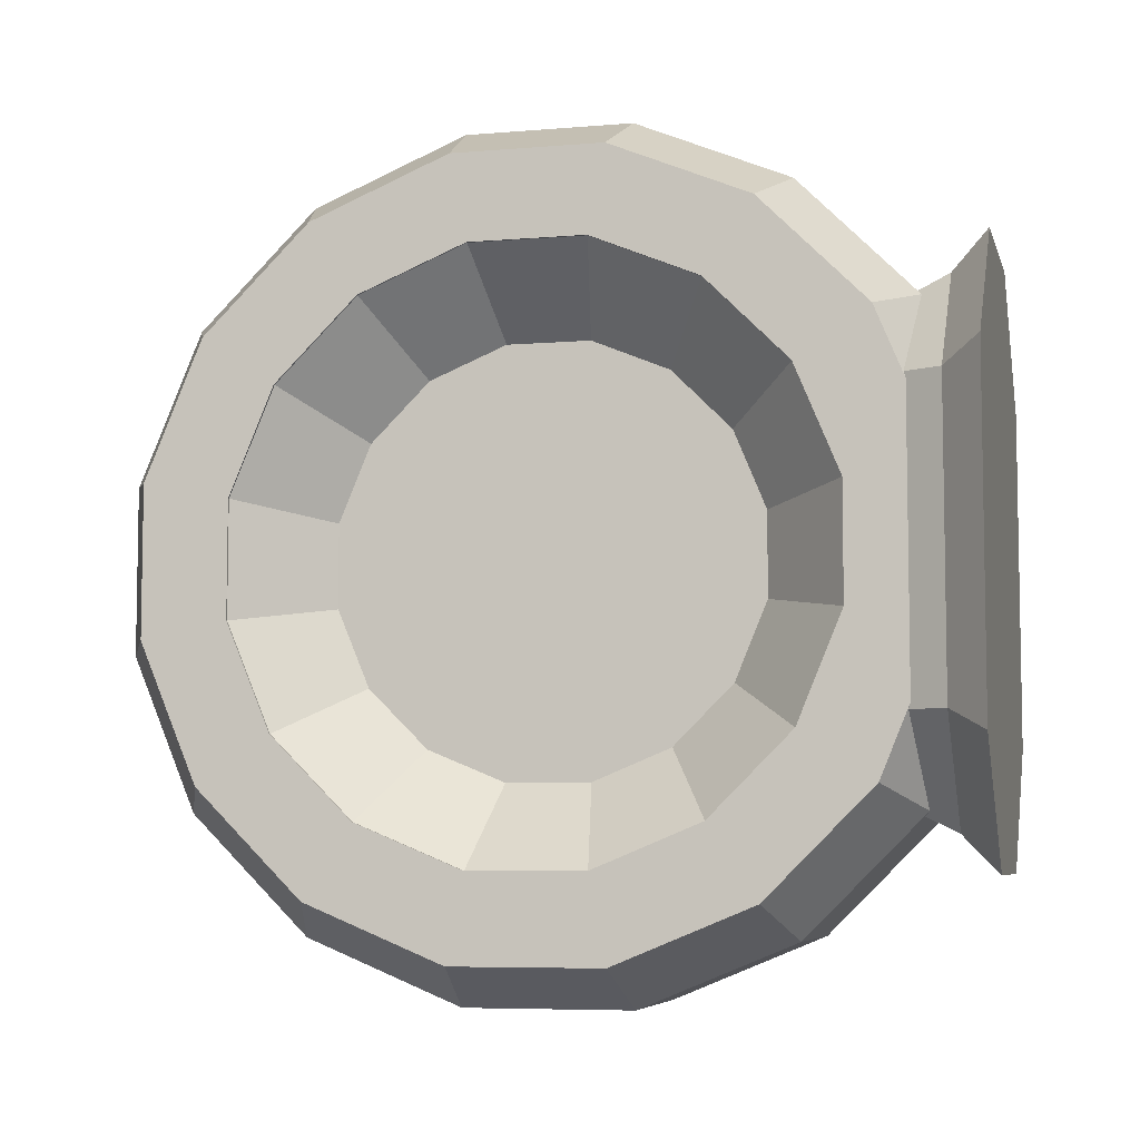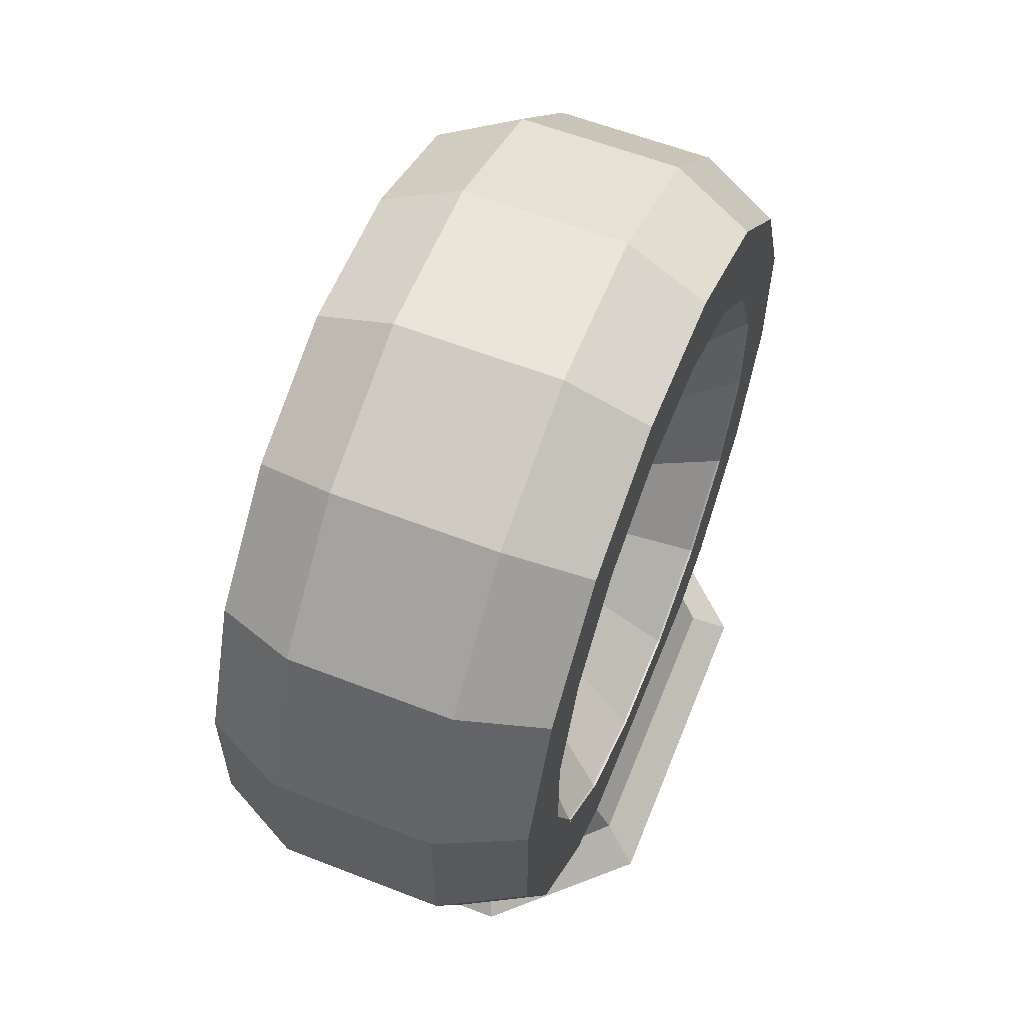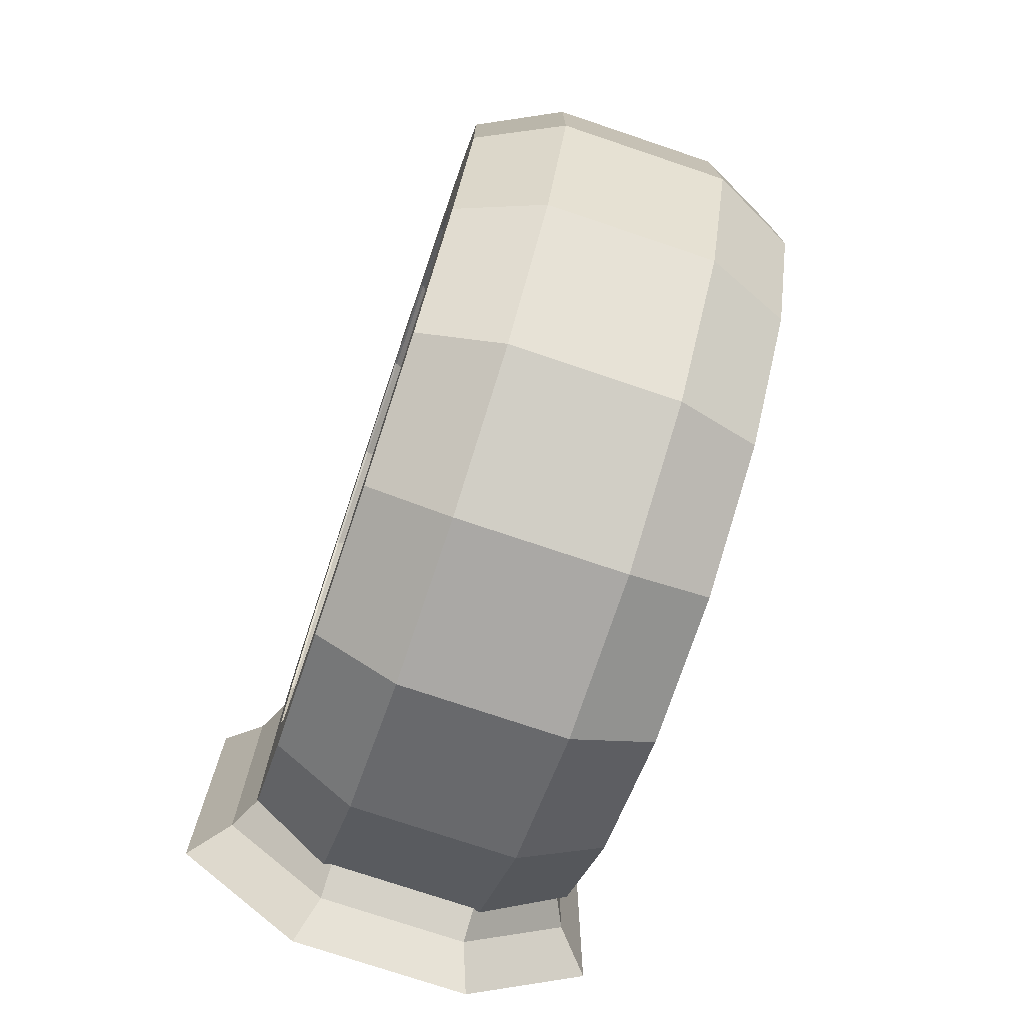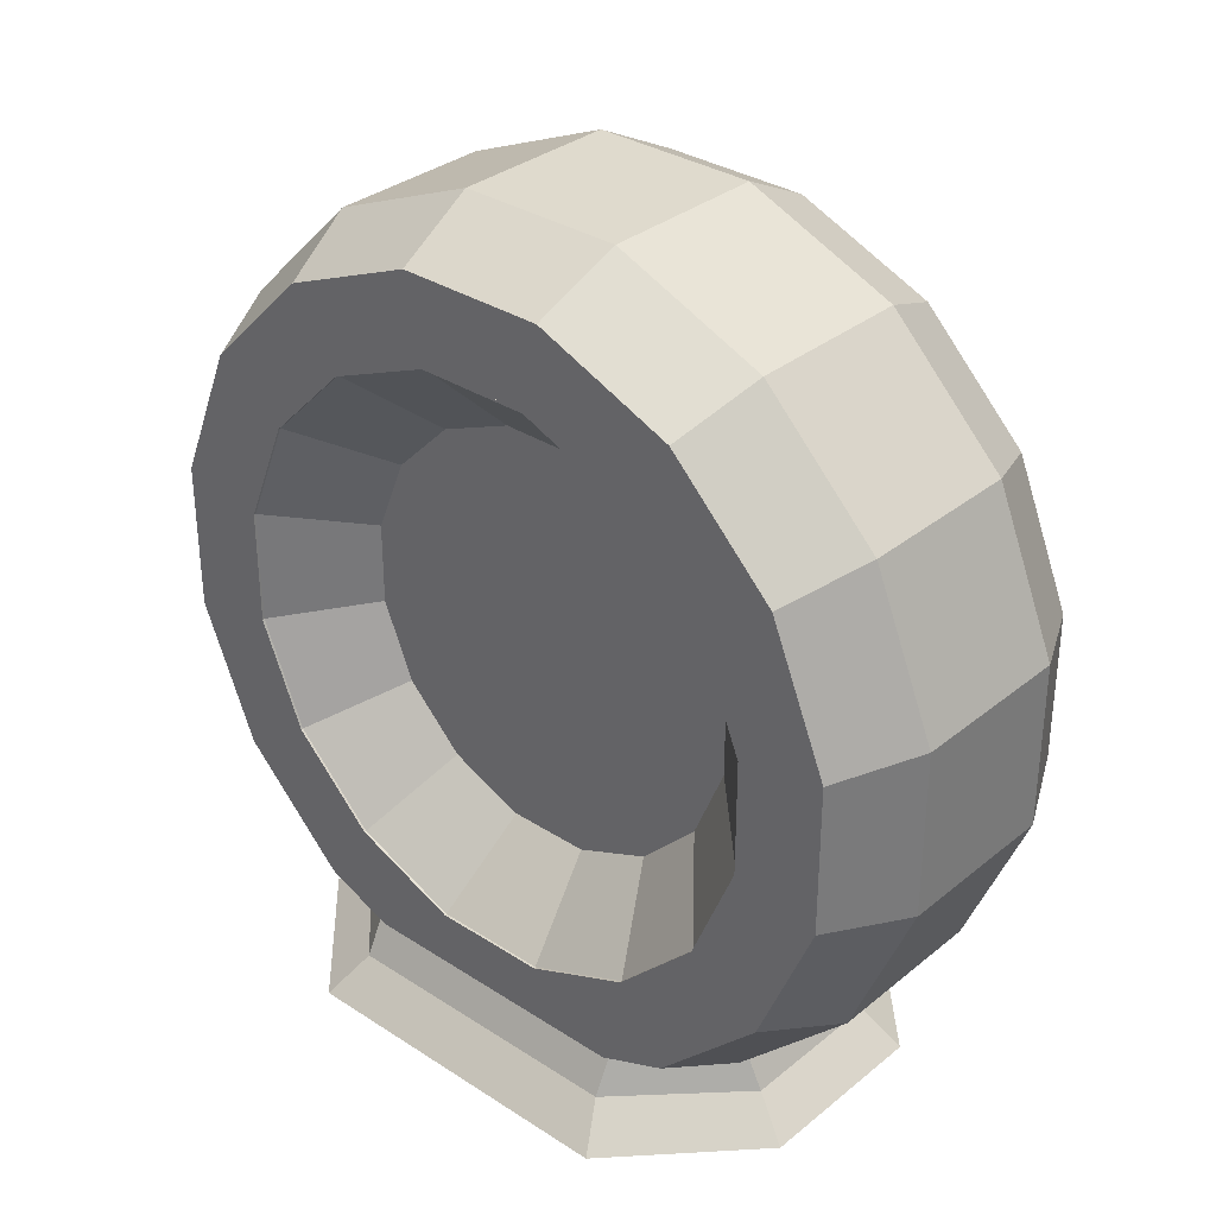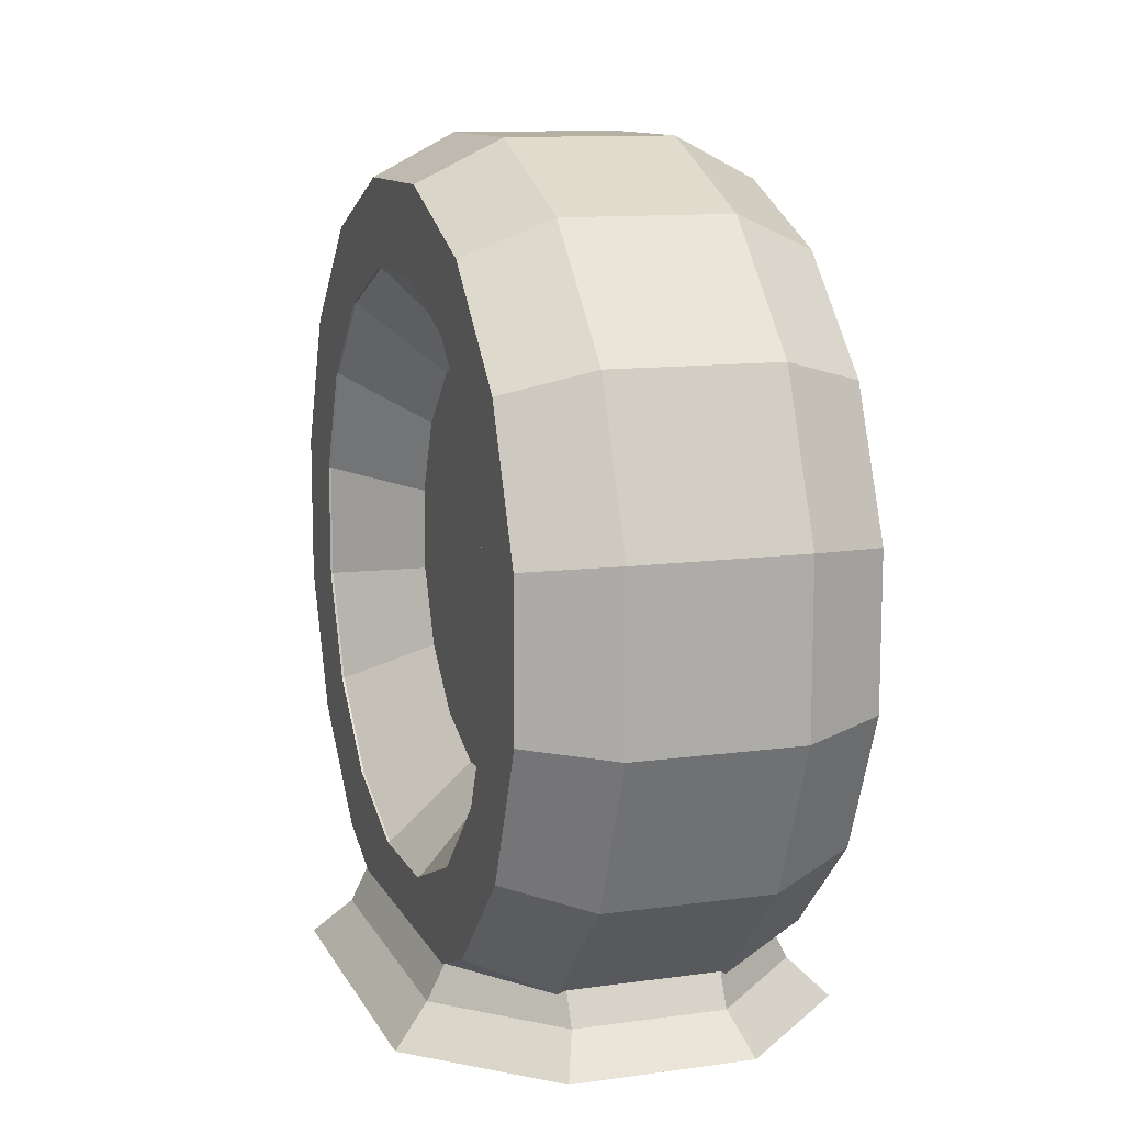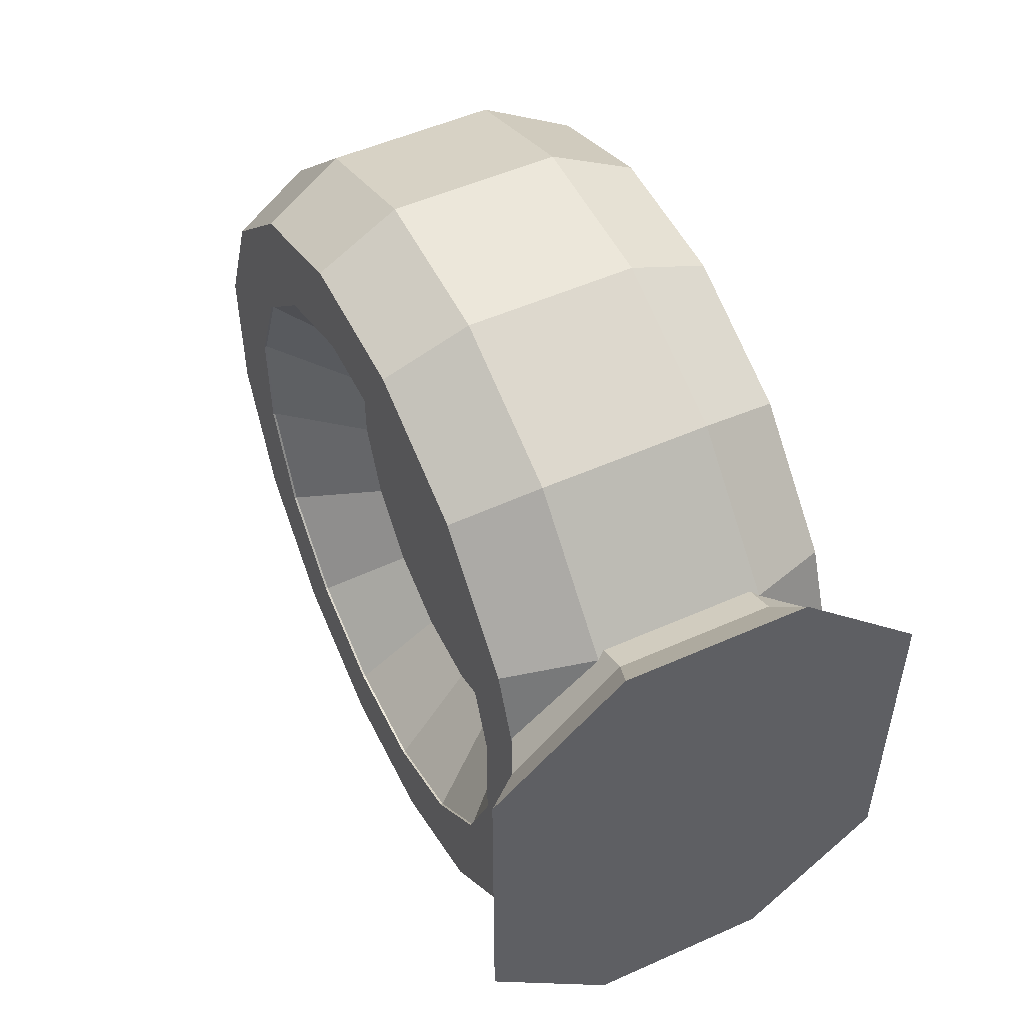
<metadata>
{"format":"obj","ext":"obj","renderer":"f3d","projection":"perspective","resolution":1024,"background":"white","views":[{"elev":-6.4,"azim":-76.0,"up":"+Z"},{"elev":59.5,"azim":-158.2,"up":"+Y"},{"elev":-75.2,"azim":161.4,"up":"+Z"},{"elev":32.7,"azim":-48.1,"up":"+Y"},{"elev":11.6,"azim":-18.4,"up":"+Y"},{"elev":52.0,"azim":-25.7,"up":"+Z"}]}
</metadata>
<code>
o flat
v 0.0825 -0.1562 0.06397
v 0.03417 -0.1562 0.11
v -0 -0.1562 0
v 0.02848 -0.1288 0.08937
v 0.02848 -0.1425 0.09625
v 0.06875 -0.1425 0.05598
v 0.06187 -0.1288 0.05598
v 0 -0.1288 0
v 0.0825 -0.1562 -0.06397
v 0.06875 -0.1425 -0.05598
v 0.06187 -0.1288 -0.05598
v 0.03417 -0.1562 -0.11
v 0.02848 -0.1425 -0.09625
v 0.02848 -0.1288 -0.08937
v -0.03417 -0.1562 -0.11
v -0.02848 -0.1425 -0.09625
v -0.02848 -0.1288 -0.08937
v -0.0825 -0.1562 -0.06397
v -0.06875 -0.1425 -0.05598
v -0.06187 -0.1288 -0.05598
v -0.0825 -0.1562 0.06397
v -0.06875 -0.1425 0.05598
v -0.06187 -0.1288 0.05598
v -0.03417 -0.1562 0.11
v -0.02848 -0.1425 0.09625
v -0.02848 -0.1288 0.08937
f 1 2 3
f 4 5 6 7
f 4 7 8
f 9 1 3
f 7 6 10 11
f 7 11 8
f 12 9 3
f 11 10 13 14
f 11 14 8
f 15 12 3
f 14 13 16 17
f 14 17 8
f 18 15 3
f 17 16 19 20
f 17 20 8
f 21 18 3
f 20 19 22 23
f 20 23 8
f 24 21 3
f 23 22 25 26
f 23 26 8
f 2 24 3
f 26 25 5 4
f 26 4 8
f 21 22 19 18
f 18 19 16 15
f 15 16 13 12
f 12 13 10 9
f 9 10 6 1
f 1 6 5 2
f 2 5 25 24
f 24 25 22 21
o rim
v 0.03125 0.04425 0.06623
v 0.03125 0.01554 0.07812
v 0.03125 0 0
v 0.0625 0.02176 0.1094
v 0.0625 0.06196 0.09272
v -0.0625 0.06196 0.09272
v -0.0625 0.02176 0.1094
v -0.03125 0.01554 0.07812
v -0.03125 0.04425 0.06623
v -0.03125 0 0
v 0.03125 0.06623 0.04425
v 0.0625 0.09272 0.06196
v -0.0625 0.09272 0.06196
v -0.03125 0.06623 0.04425
v 0.03125 0.07812 0.01554
v 0.0625 0.1094 0.02176
v -0.0625 0.1094 0.02176
v -0.03125 0.07812 0.01554
v 0.03125 0.07812 -0.01554
v 0.0625 0.1094 -0.02176
v -0.0625 0.1094 -0.02176
v -0.03125 0.07812 -0.01554
v 0.03125 0.06623 -0.04425
v 0.0625 0.09272 -0.06196
v -0.0625 0.09272 -0.06196
v -0.03125 0.06623 -0.04425
v 0.03125 0.04425 -0.06623
v 0.0625 0.06196 -0.09272
v -0.0625 0.06196 -0.09272
v -0.03125 0.04425 -0.06623
v 0.03125 0.01554 -0.07812
v 0.0625 0.02176 -0.1094
v -0.0625 0.02176 -0.1094
v -0.03125 0.01554 -0.07812
v 0.03125 -0.01554 -0.07812
v 0.0625 -0.02176 -0.1094
v -0.0625 -0.02176 -0.1094
v -0.03125 -0.01554 -0.07812
v 0.03125 -0.04425 -0.06623
v 0.0625 -0.06196 -0.09272
v -0.0625 -0.06196 -0.09272
v -0.03125 -0.04425 -0.06623
v 0.03125 -0.06623 -0.04425
v 0.0625 -0.09272 -0.06196
v -0.0625 -0.09272 -0.06196
v -0.03125 -0.06623 -0.04425
v 0.03125 -0.07812 -0.01554
v 0.0625 -0.1094 -0.02176
v -0.0625 -0.1094 -0.02176
v -0.03125 -0.07812 -0.01554
v 0.03125 -0.07812 0.01554
v 0.0625 -0.1094 0.02176
v -0.0625 -0.1094 0.02176
v -0.03125 -0.07812 0.01554
v 0.03125 -0.06623 0.04425
v 0.0625 -0.09272 0.06196
v -0.0625 -0.09272 0.06196
v -0.03125 -0.06623 0.04425
v 0.03125 -0.04425 0.06623
v 0.0625 -0.06196 0.09272
v -0.0625 -0.06196 0.09272
v -0.03125 -0.04425 0.06623
v 0.03125 -0.01554 0.07812
v 0.0625 -0.02176 0.1094
v -0.0625 -0.02176 0.1094
v -0.03125 -0.01554 0.07812
f 27 28 29
f 30 31 32 33
f 34 35 36
f 37 27 29
f 31 38 39 32
f 35 40 36
f 41 37 29
f 38 42 43 39
f 40 44 36
f 45 41 29
f 42 46 47 43
f 44 48 36
f 49 45 29
f 46 50 51 47
f 48 52 36
f 53 49 29
f 50 54 55 51
f 52 56 36
f 57 53 29
f 54 58 59 55
f 56 60 36
f 61 57 29
f 58 62 63 59
f 60 64 36
f 65 61 29
f 62 66 67 63
f 64 68 36
f 69 65 29
f 66 70 71 67
f 68 72 36
f 73 69 29
f 70 74 75 71
f 72 76 36
f 77 73 29
f 74 78 79 75
f 76 80 36
f 81 77 29
f 78 82 83 79
f 80 84 36
f 85 81 29
f 82 86 87 83
f 84 88 36
f 89 85 29
f 86 90 91 87
f 88 92 36
f 28 89 29
f 90 30 33 91
f 92 34 36
f 58 54 53 57
f 55 59 60 56
f 54 50 49 53
f 51 55 56 52
f 50 46 45 49
f 47 51 52 48
f 46 42 41 45
f 43 47 48 44
f 42 38 37 41
f 39 43 44 40
f 38 31 27 37
f 32 39 40 35
f 31 30 28 27
f 33 32 35 34
f 30 90 89 28
f 91 33 34 92
f 86 82 81 85
f 83 87 88 84
f 90 86 85 89
f 87 91 92 88
f 82 78 77 81
f 79 83 84 80
f 78 74 73 77
f 75 79 80 76
f 74 70 69 73
f 71 75 76 72
f 70 66 65 69
f 67 71 72 68
f 66 62 61 65
f 63 67 68 64
f 62 58 57 61
f 59 63 64 60
o tire
v 0.03125 0.03108 0.1562
v 0.03125 0.08851 0.1325
v -0.03125 0.08851 0.1325
v -0.03125 0.03108 0.1562
v -0.03125 0.02159 0.1085
v -0.03125 0.06148 0.09201
v 0.03125 0.06148 0.09201
v 0.03125 0.02159 0.1085
v 0.0625 0.02159 0.1085
v 0.0625 0.06148 0.09201
v 0.0625 0.07966 0.1192
v 0.0625 0.02797 0.1406
v -0.0625 0.02797 0.1406
v -0.0625 0.07966 0.1192
v -0.0625 0.06148 0.09201
v -0.0625 0.02159 0.1085
v 0.03125 0.1325 0.08851
v -0.03125 0.1325 0.08851
v -0.03125 0.09201 0.06148
v 0.03125 0.09201 0.06148
v 0.0625 0.09201 0.06148
v 0.0625 0.1192 0.07966
v -0.0625 0.1192 0.07966
v -0.0625 0.09201 0.06148
v 0.03125 0.1562 0.03108
v -0.03125 0.1562 0.03108
v -0.03125 0.1085 0.02159
v 0.03125 0.1085 0.02159
v 0.0625 0.1085 0.02159
v 0.0625 0.1406 0.02797
v -0.0625 0.1406 0.02797
v -0.0625 0.1085 0.02159
v 0.03125 0.1562 -0.03108
v -0.03125 0.1562 -0.03108
v -0.03125 0.1085 -0.02159
v 0.03125 0.1085 -0.02159
v 0.0625 0.1085 -0.02159
v 0.0625 0.1406 -0.02797
v -0.0625 0.1406 -0.02797
v -0.0625 0.1085 -0.02159
v 0.03125 0.1325 -0.08851
v -0.03125 0.1325 -0.08851
v -0.03125 0.09201 -0.06148
v 0.03125 0.09201 -0.06148
v 0.0625 0.09201 -0.06148
v 0.0625 0.1192 -0.07966
v -0.0625 0.1192 -0.07966
v -0.0625 0.09201 -0.06148
v 0.03125 0.08851 -0.1325
v -0.03125 0.08851 -0.1325
v -0.03125 0.06148 -0.09201
v 0.03125 0.06148 -0.09201
v 0.0625 0.06148 -0.09201
v 0.0625 0.07966 -0.1192
v -0.0625 0.07966 -0.1192
v -0.0625 0.06148 -0.09201
v 0.03125 0.03108 -0.1562
v -0.03125 0.03108 -0.1562
v -0.03125 0.02159 -0.1085
v 0.03125 0.02159 -0.1085
v 0.0625 0.02159 -0.1085
v 0.0625 0.02797 -0.1406
v -0.0625 0.02797 -0.1406
v -0.0625 0.02159 -0.1085
v 0.03125 -0.03108 -0.1562
v -0.03125 -0.03108 -0.1562
v -0.03125 -0.02159 -0.1085
v 0.03125 -0.02159 -0.1085
v 0.0625 -0.02159 -0.1085
v 0.0625 -0.02797 -0.1406
v -0.0625 -0.02797 -0.1406
v -0.0625 -0.02159 -0.1085
v 0.03125 -0.08851 -0.1325
v -0.03125 -0.08851 -0.1325
v -0.03125 -0.06148 -0.09201
v 0.03125 -0.06148 -0.09201
v 0.0625 -0.06148 -0.09201
v 0.0625 -0.07966 -0.1192
v -0.0625 -0.07966 -0.1192
v -0.0625 -0.06148 -0.09201
v 0.03125 -0.1325 -0.08851
v -0.03125 -0.1325 -0.08851
v -0.03125 -0.09201 -0.06148
v 0.03125 -0.09201 -0.06148
v 0.0625 -0.09201 -0.06148
v 0.0625 -0.1192 -0.07966
v -0.0625 -0.1192 -0.07966
v -0.0625 -0.09201 -0.06148
v 0.03125 -0.1562 -0.03108
v -0.03125 -0.1562 -0.03108
v -0.03125 -0.1085 -0.02159
v 0.03125 -0.1085 -0.02159
v 0.0625 -0.1085 -0.02159
v 0.0625 -0.1406 -0.02797
v -0.0625 -0.1406 -0.02797
v -0.0625 -0.1085 -0.02159
v 0.03125 -0.1562 0.03108
v -0.03125 -0.1562 0.03108
v -0.03125 -0.1085 0.02159
v 0.03125 -0.1085 0.02159
v 0.0625 -0.1085 0.02159
v 0.0625 -0.1406 0.02797
v -0.0625 -0.1406 0.02797
v -0.0625 -0.1085 0.02159
v 0.03125 -0.1325 0.08851
v -0.03125 -0.1325 0.08851
v -0.03125 -0.09201 0.06148
v 0.03125 -0.09201 0.06148
v 0.0625 -0.09201 0.06148
v 0.0625 -0.1192 0.07966
v -0.0625 -0.1192 0.07966
v -0.0625 -0.09201 0.06148
v 0.03125 -0.08851 0.1325
v -0.03125 -0.08851 0.1325
v -0.03125 -0.06148 0.09201
v 0.03125 -0.06148 0.09201
v 0.0625 -0.06148 0.09201
v 0.0625 -0.07966 0.1192
v -0.0625 -0.07966 0.1192
v -0.0625 -0.06148 0.09201
v 0.03125 -0.03108 0.1562
v -0.03125 -0.03108 0.1562
v -0.03125 -0.02159 0.1085
v 0.03125 -0.02159 0.1085
v 0.0625 -0.02159 0.1085
v 0.0625 -0.02797 0.1406
v -0.0625 -0.02797 0.1406
v -0.0625 -0.02159 0.1085
f 93 94 95 96
f 97 98 99 100
f 101 102 103 104
f 105 106 107 108
f 94 109 110 95
f 98 111 112 99
f 102 113 114 103
f 106 115 116 107
f 109 117 118 110
f 111 119 120 112
f 113 121 122 114
f 115 123 124 116
f 117 125 126 118
f 119 127 128 120
f 121 129 130 122
f 123 131 132 124
f 125 133 134 126
f 127 135 136 128
f 129 137 138 130
f 131 139 140 132
f 133 141 142 134
f 135 143 144 136
f 137 145 146 138
f 139 147 148 140
f 141 149 150 142
f 143 151 152 144
f 145 153 154 146
f 147 155 156 148
f 149 157 158 150
f 151 159 160 152
f 153 161 162 154
f 155 163 164 156
f 157 165 166 158
f 159 167 168 160
f 161 169 170 162
f 163 171 172 164
f 165 173 174 166
f 167 175 176 168
f 169 177 178 170
f 171 179 180 172
f 173 181 182 174
f 175 183 184 176
f 177 185 186 178
f 179 187 188 180
f 181 189 190 182
f 183 191 192 184
f 185 193 194 186
f 187 195 196 188
f 189 197 198 190
f 191 199 200 192
f 193 201 202 194
f 195 203 204 196
f 197 205 206 198
f 199 207 208 200
f 201 209 210 202
f 203 211 212 204
f 205 213 214 206
f 207 215 216 208
f 209 217 218 210
f 211 219 220 212
f 213 93 96 214
f 215 97 100 216
f 217 101 104 218
f 219 105 108 220
f 123 115 110 118
f 116 124 119 111
f 131 123 118 126
f 124 132 127 119
f 139 131 126 134
f 132 140 135 127
f 147 139 134 142
f 140 148 143 135
f 155 147 142 150
f 148 156 151 143
f 163 155 150 158
f 156 164 159 151
f 179 171 166 174
f 172 180 175 167
f 171 163 158 166
f 164 172 167 159
f 187 179 174 182
f 180 188 183 175
f 203 195 190 198
f 196 204 199 191
f 195 187 182 190
f 188 196 191 183
f 211 203 198 206
f 204 212 207 199
f 219 211 206 214
f 212 220 215 207
f 105 219 214 96
f 220 108 97 215
f 106 105 96 95
f 108 107 98 97
f 115 106 95 110
f 107 116 111 98
f 217 209 208 216
f 210 218 213 205
f 101 217 216 100
f 218 104 93 213
f 102 101 100 99
f 104 103 94 93
f 113 102 99 112
f 103 114 109 94
f 121 113 112 120
f 114 122 117 109
f 129 121 120 128
f 122 130 125 117
f 137 129 128 136
f 130 138 133 125
f 145 137 136 144
f 138 146 141 133
f 153 145 144 152
f 146 154 149 141
f 161 153 152 160
f 154 162 157 149
f 169 161 160 168
f 162 170 165 157
f 177 169 168 176
f 170 178 173 165
f 185 177 176 184
f 178 186 181 173
f 193 185 184 192
f 186 194 189 181
f 201 193 192 200
f 194 202 197 189
f 209 201 200 208
f 202 210 205 197

</code>
